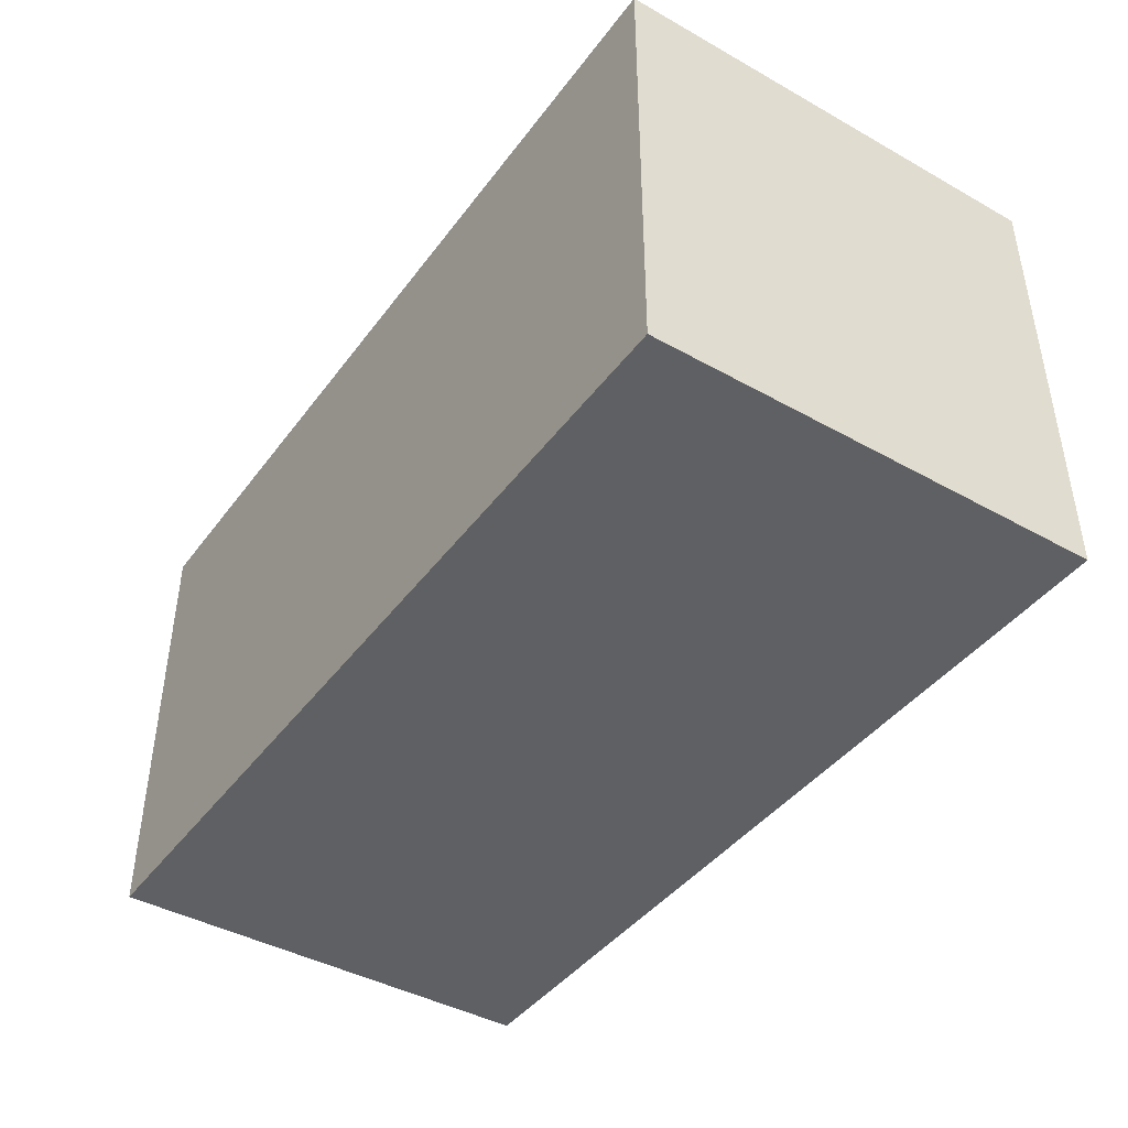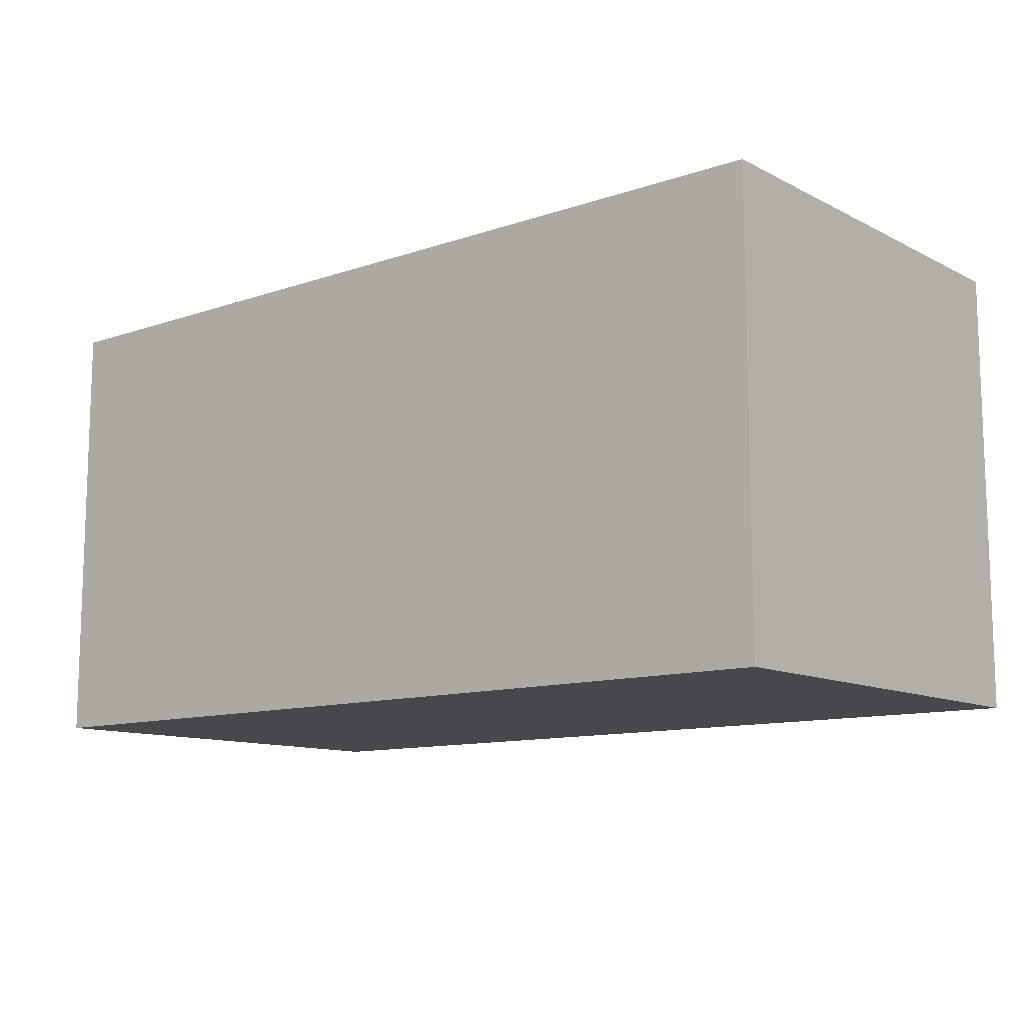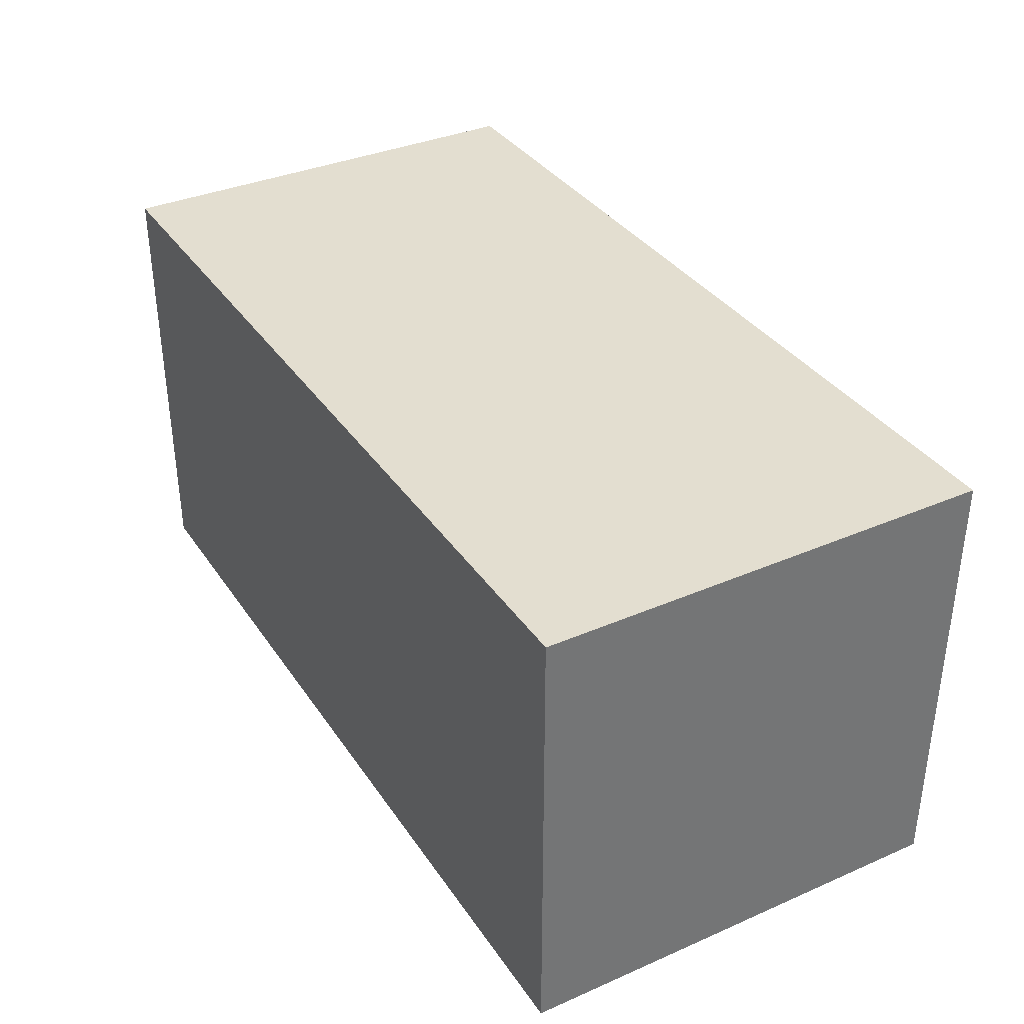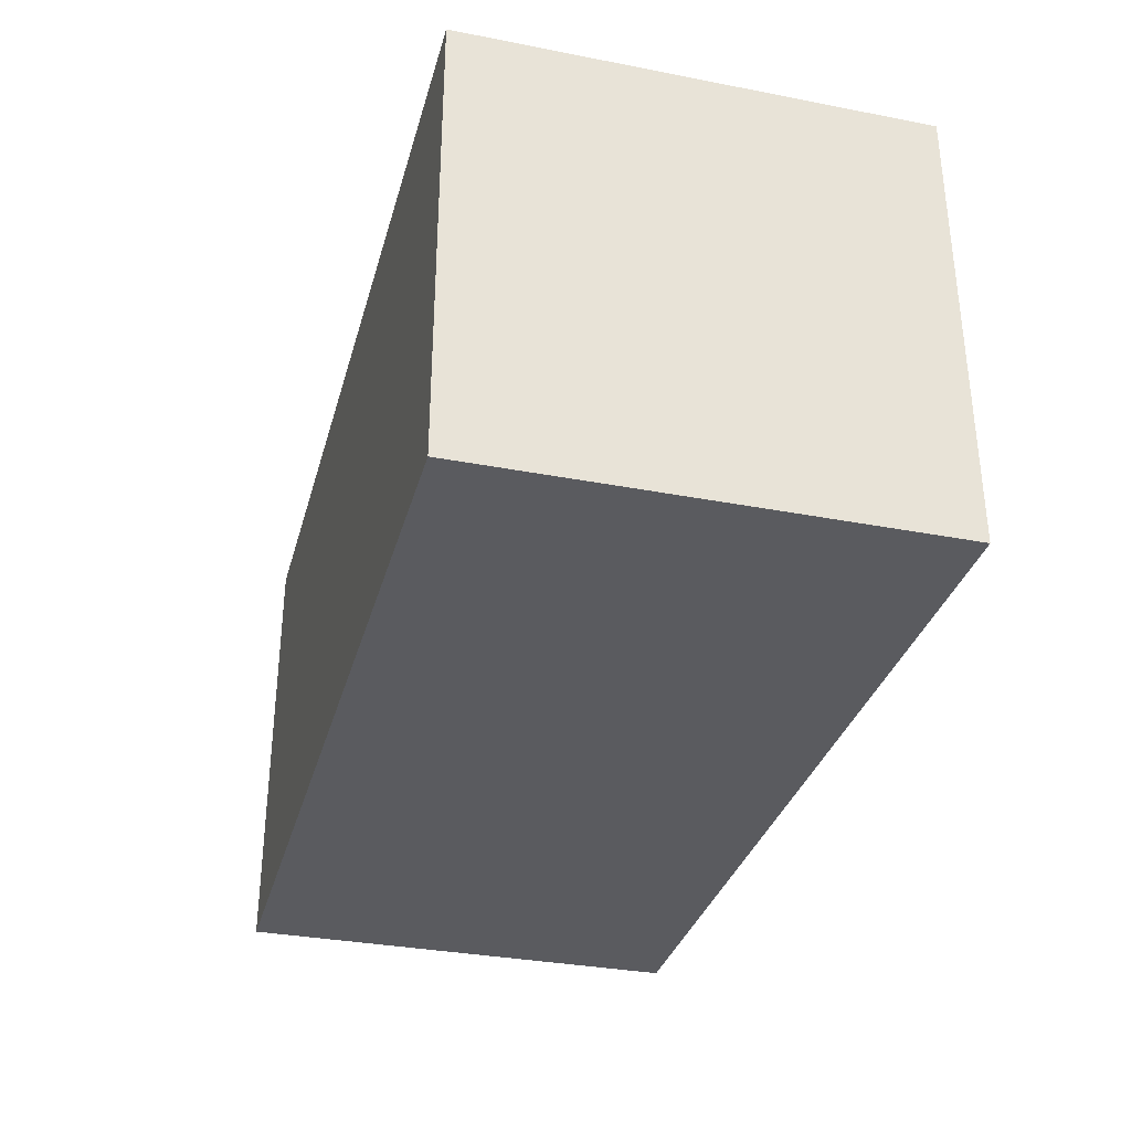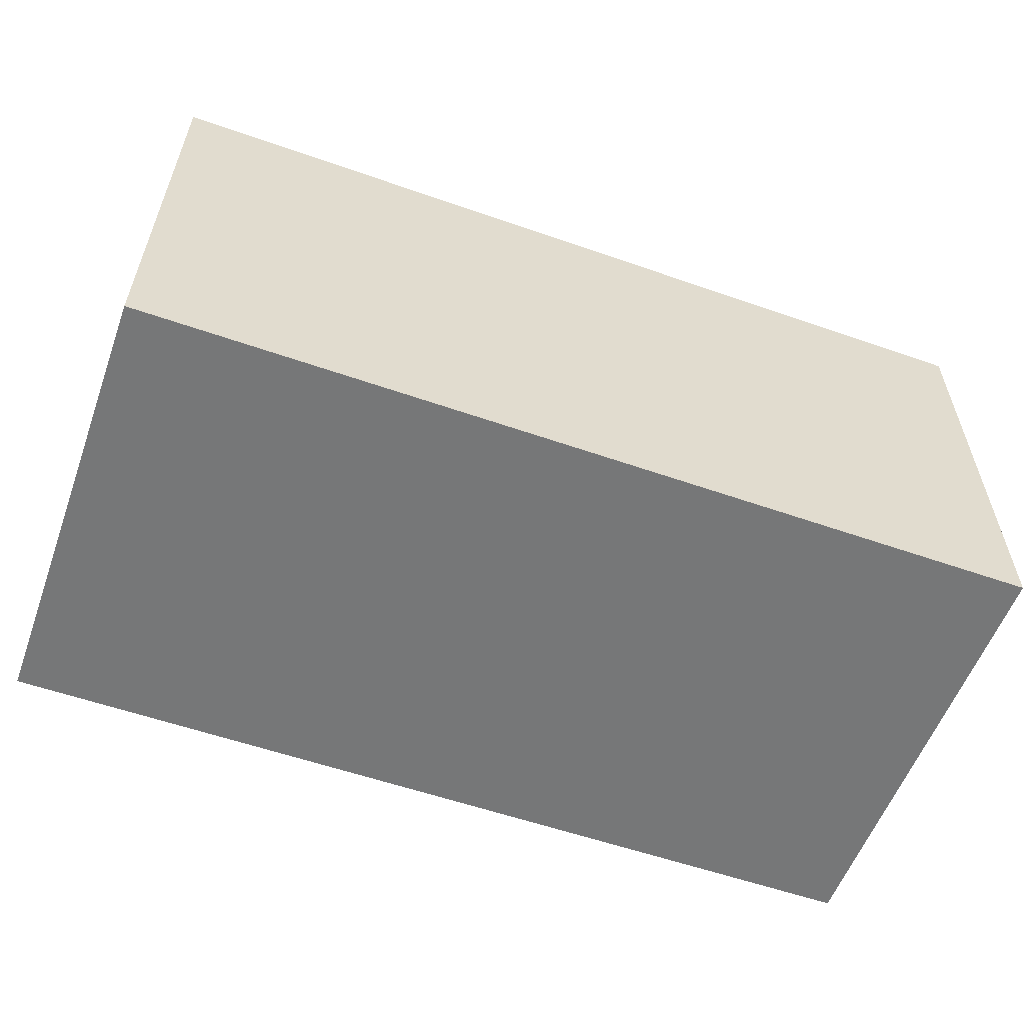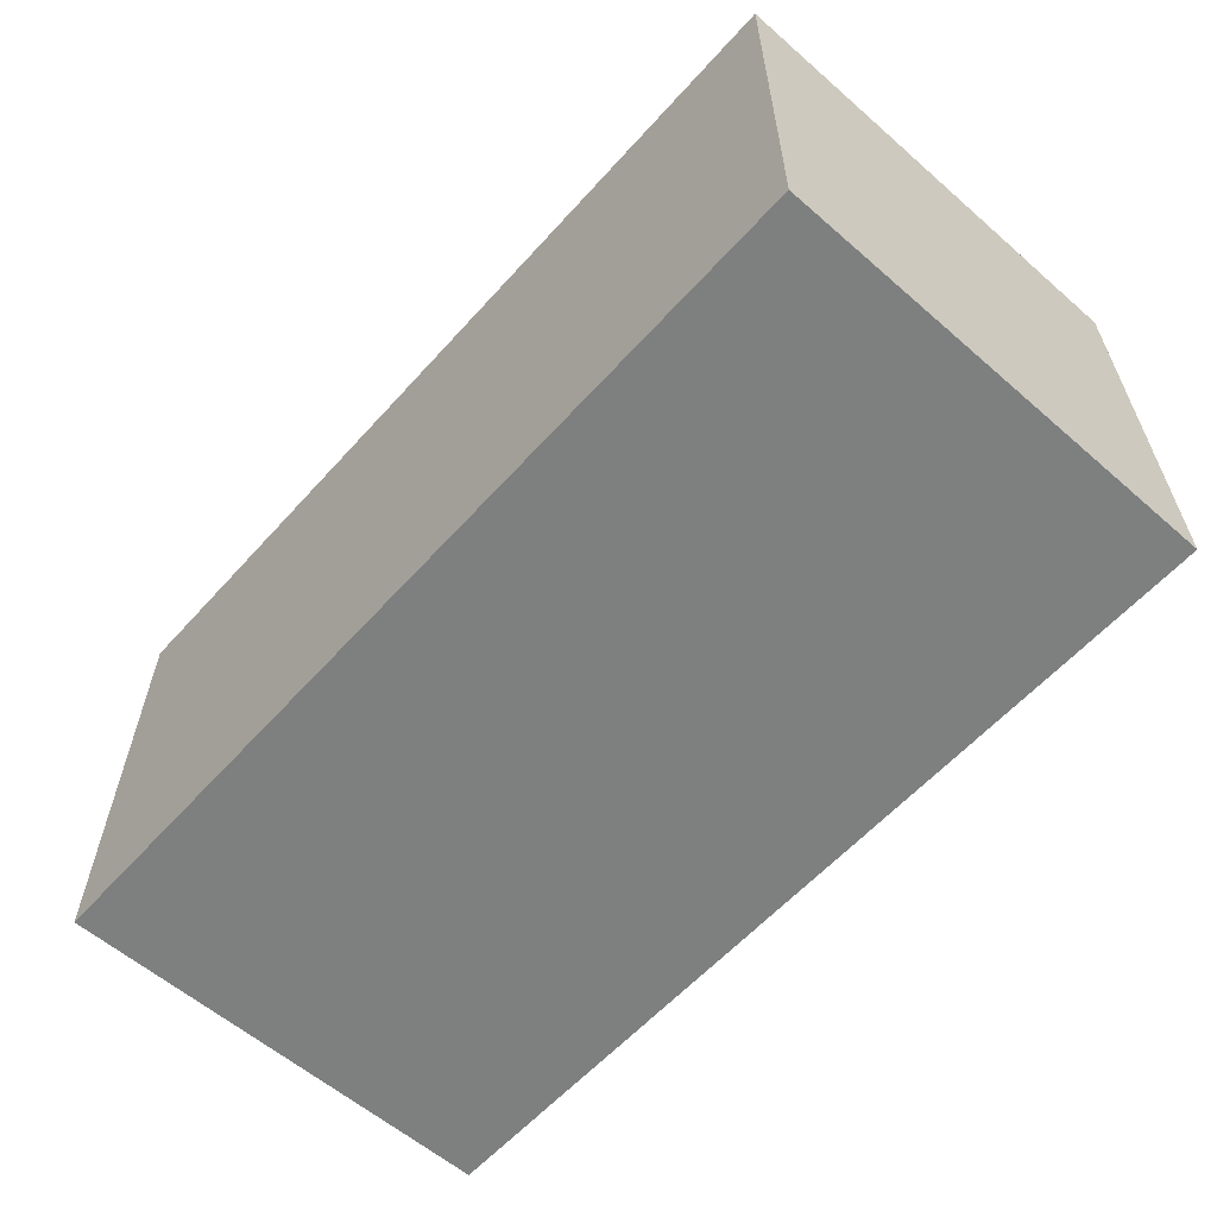
<metadata>
{"format":"obj","ext":"obj","renderer":"f3d","projection":"perspective","resolution":1024,"background":"white","views":[{"elev":-42.6,"azim":56.3,"up":"+Y"},{"elev":-11.4,"azim":-140.4,"up":"+Z"},{"elev":35.7,"azim":60.3,"up":"+Z"},{"elev":-33.1,"azim":75.1,"up":"+Z"},{"elev":-57.0,"azim":-20.0,"up":"+Y"},{"elev":-59.6,"azim":-131.7,"up":"+Y"}]}
</metadata>
<code>
o GameObject_house_textured_blue_rectangular.002
v 7.2 7.2 3.6
v 7.2 -1e-06 3.6
v -7.2 -1e-06 3.6
v -7.2 7.2 3.6
v 7.2 7.2 -3.6
v 7.2 7.2 3.6
v -7.2 7.2 3.6
v -7.2 7.2 -3.6
v -7.2 1e-06 -3.6
v -7.2 7.2 -3.6
v -7.2 7.2 3.6
v -7.2 -1e-06 3.6
v 7.2 -1e-06 3.6
v 7.2 1e-06 -3.6
v 7.2 7.2 -3.6
v 7.2 7.2 3.6
v -7.2 1e-06 -3.6
v 7.2 1e-06 -3.6
v 7.2 -1e-06 3.6
v -7.2 -1e-06 3.6
v 7.2 1e-06 -3.6
v -7.2 1e-06 -3.6
v -7.2 7.2 -3.6
v 7.2 7.2 -3.6
f 1 3 2
f 1 4 3
f 5 7 6
f 5 8 7
f 9 11 10
f 9 12 11
f 15 13 14
f 16 13 15
f 19 17 18
f 20 17 19
f 23 21 22
f 24 21 23

</code>
